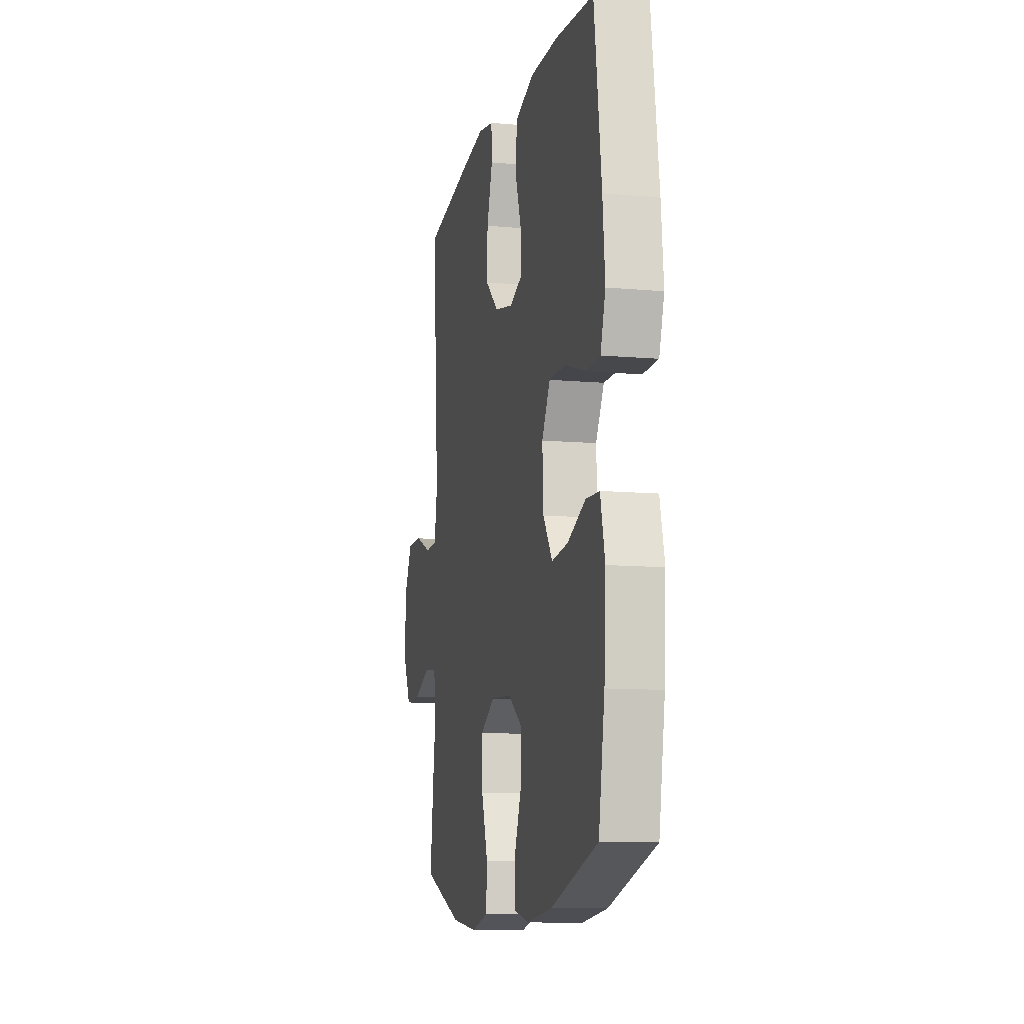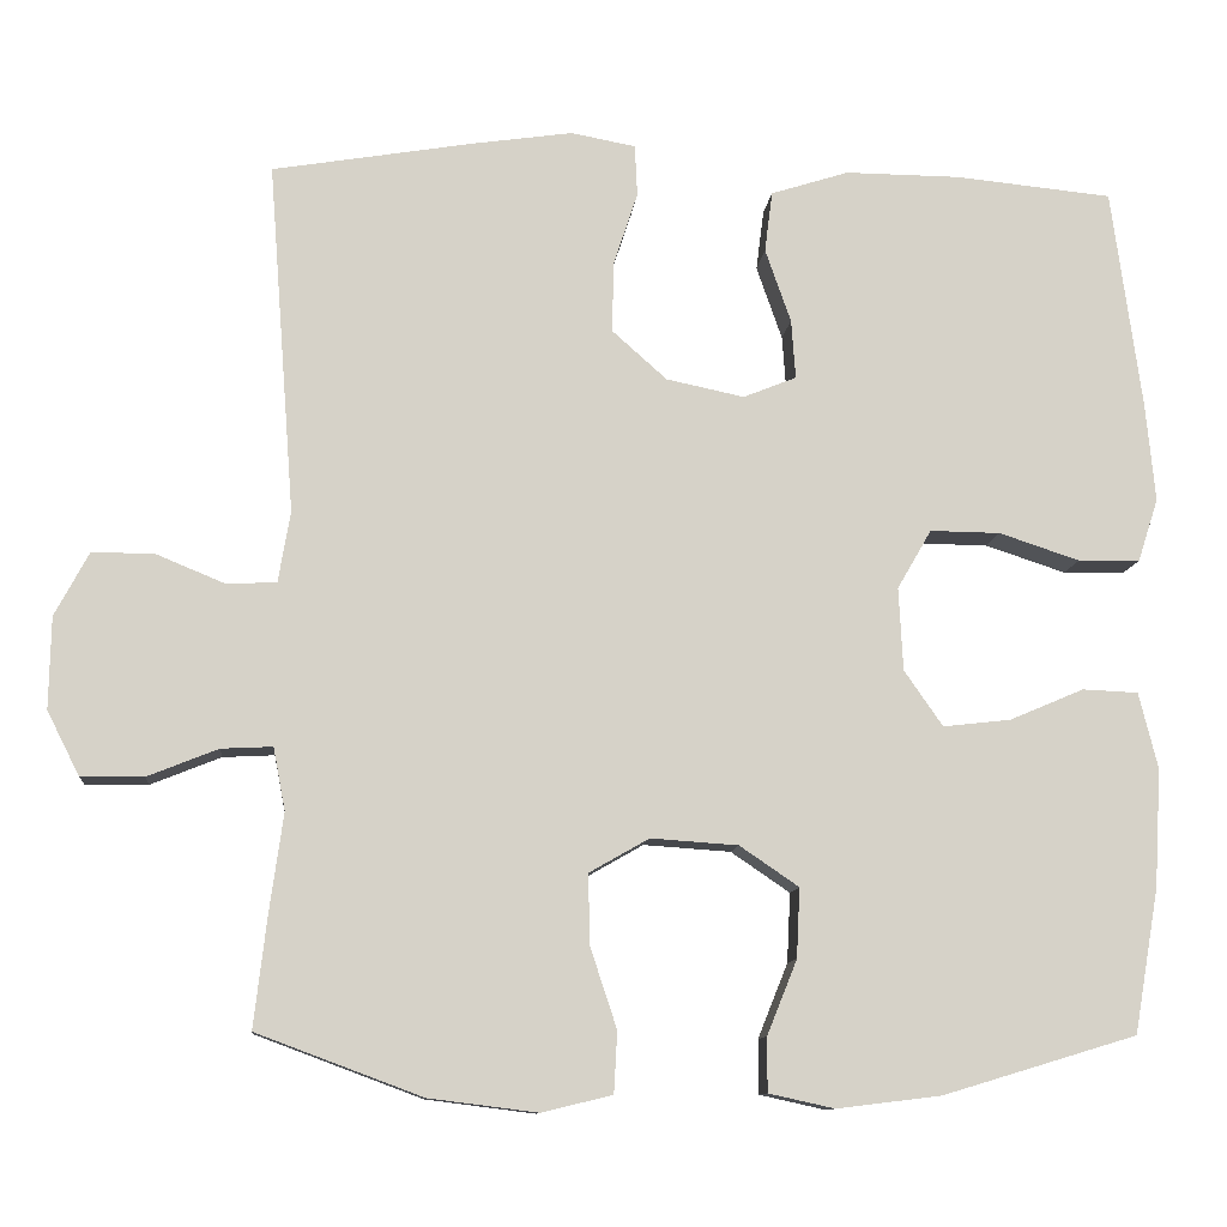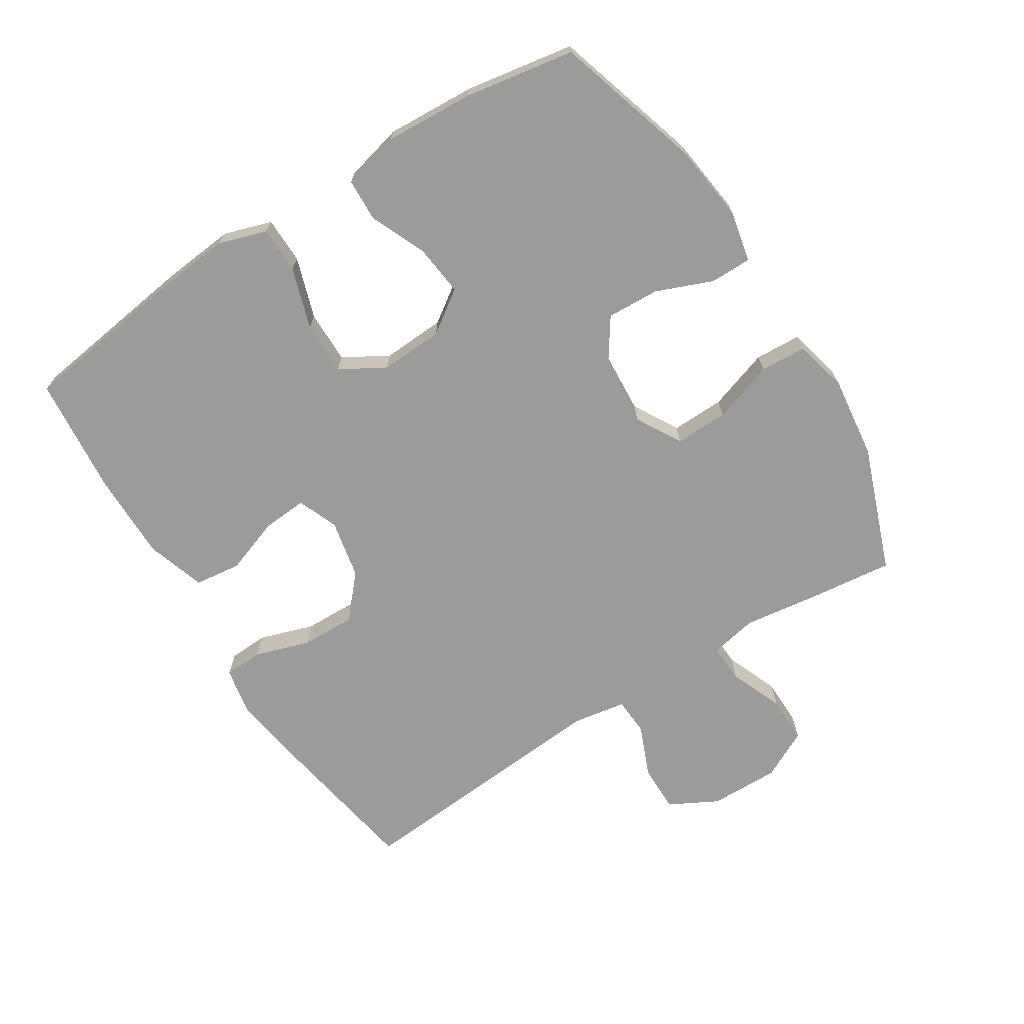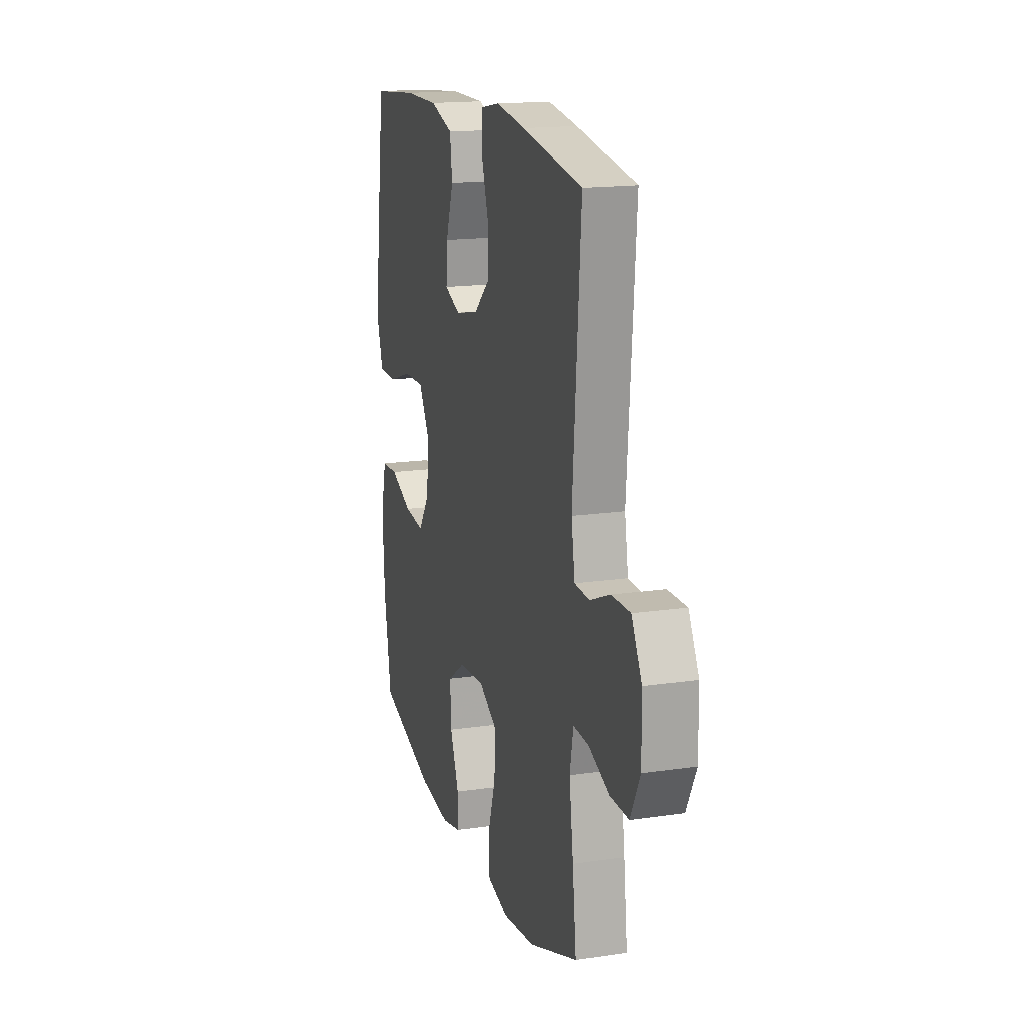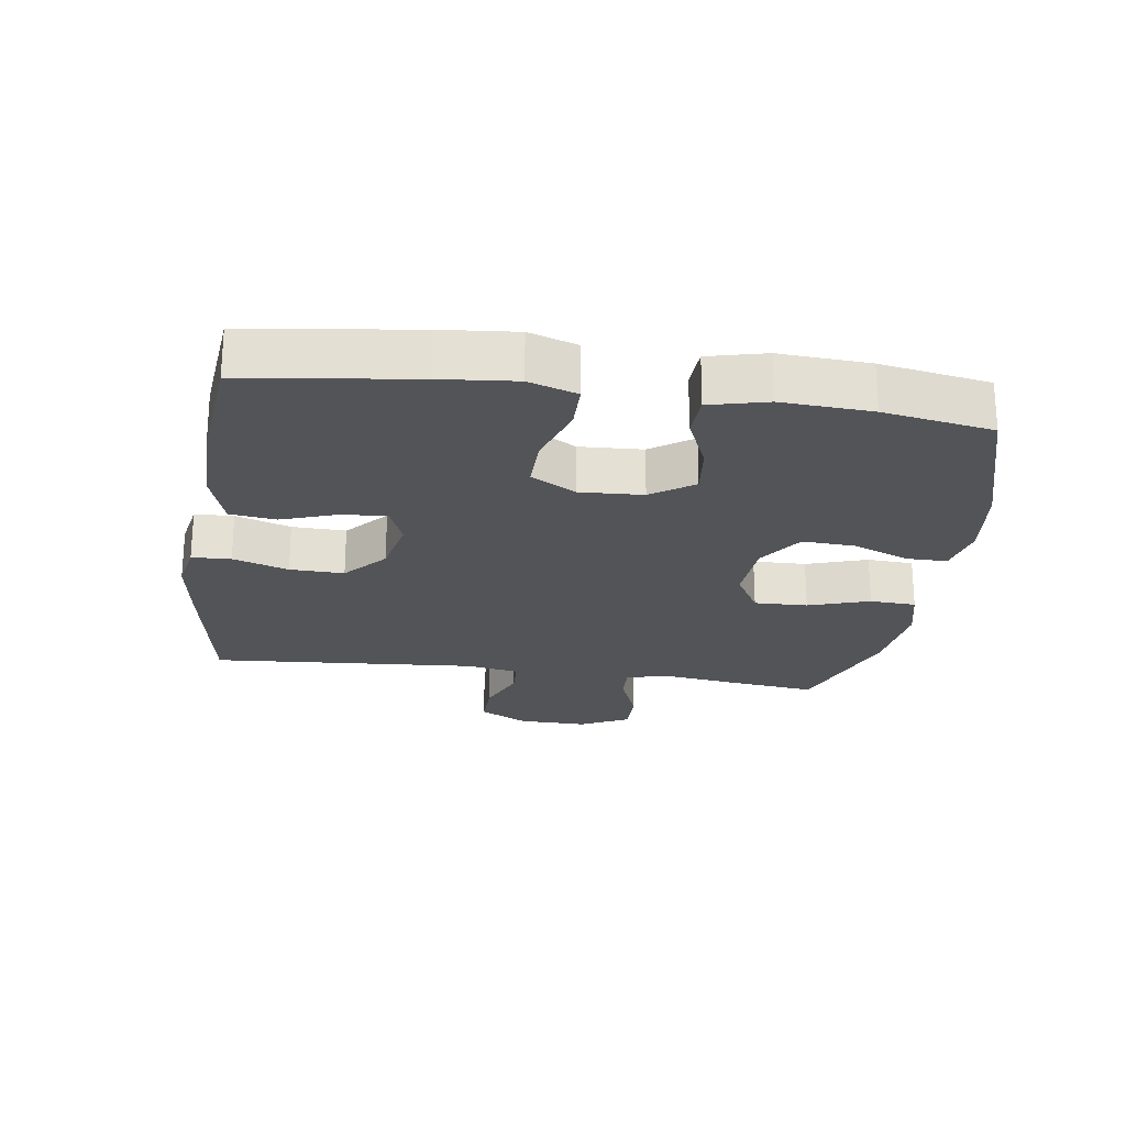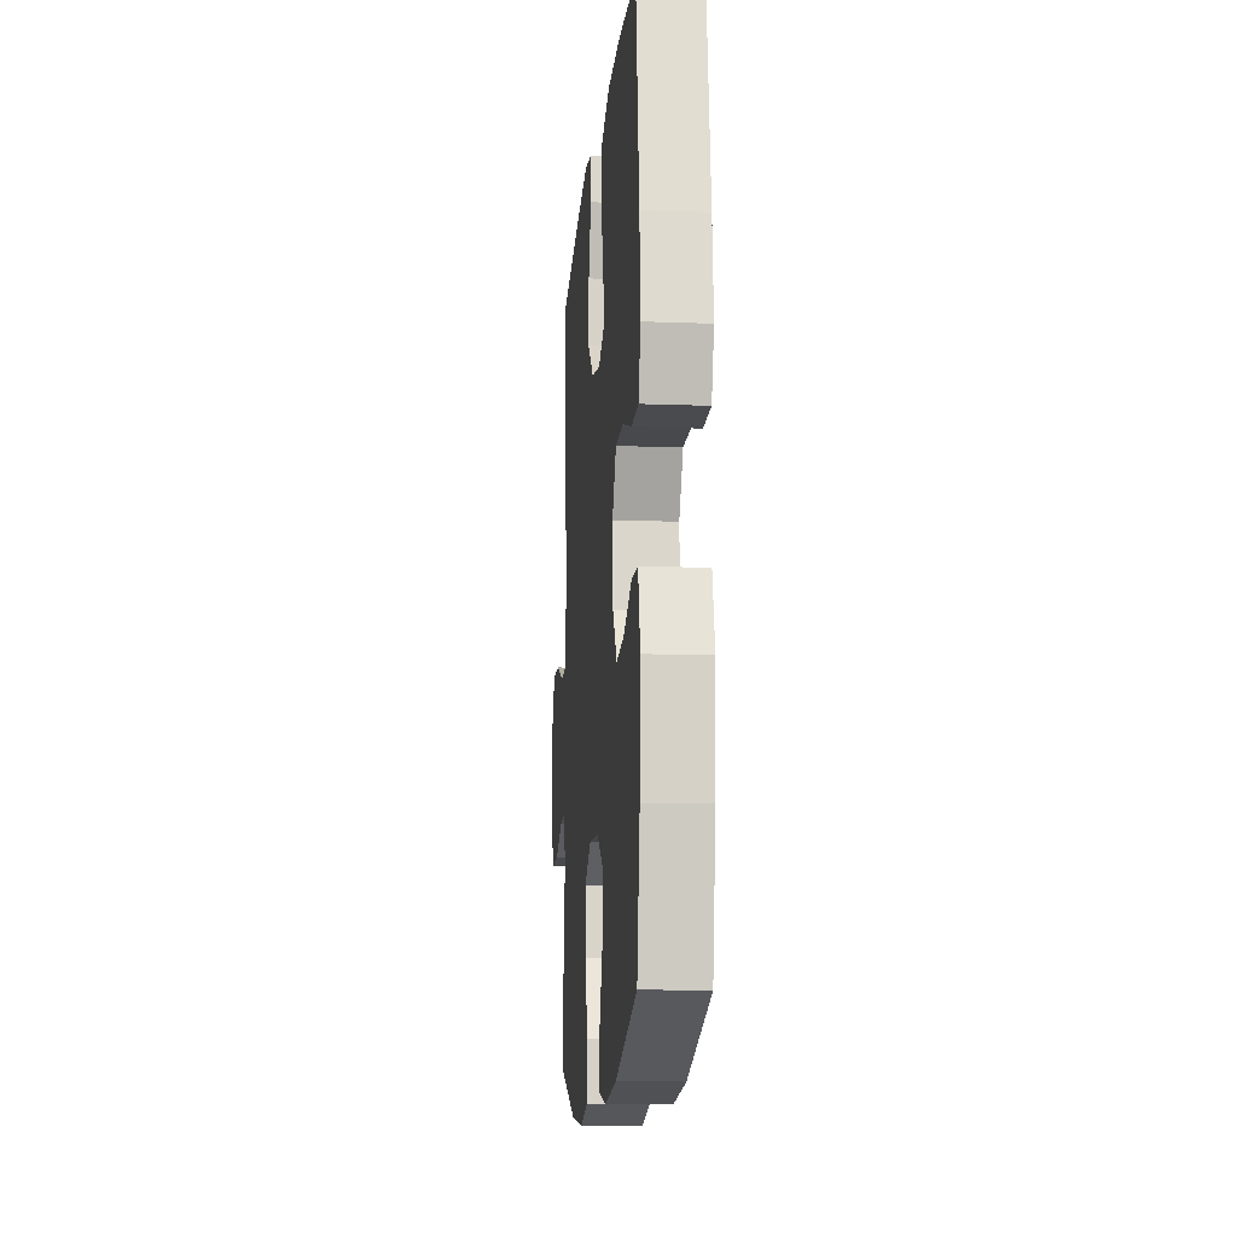
<metadata>
{"format":"obj","ext":"obj","renderer":"f3d","projection":"perspective","resolution":1024,"background":"white","views":[{"elev":-10.7,"azim":77.3,"up":"+Z"},{"elev":-10.8,"azim":-5.5,"up":"+Z"},{"elev":-69.6,"azim":122.4,"up":"+Y"},{"elev":16.7,"azim":-106.6,"up":"+Z"},{"elev":-23.2,"azim":81.7,"up":"+Y"},{"elev":-12.9,"azim":85.0,"up":"+Z"}]}
</metadata>
<code>
v 0.5 0.07 0.5
v 0.535 0.07 0.242
v 0.546 0.07 0.126
v 0.522 0.07 0.052
v 0.45 0.07 0.051
v 0.356 0.07 0.082
v 0.274 0.07 0.083
v 0.234 0.07 0.014
v 0.239 0.07 -0.083
v 0.284 0.07 -0.148
v 0.363 0.07 -0.139
v 0.45 0.07 -0.102
v 0.515 0.07 -0.105
v 0.537 0.07 -0.194
v 0.529 0.07 -0.332
v 0.5 0.07 -0.5
v 0.274 0.07 -0.568
v 0.152 0.07 -0.583
v 0.075 0.07 -0.566
v 0.075 0.07 -0.503
v 0.11 0.07 -0.416
v 0.114 0.07 -0.335
v 0.045 0.07 -0.288
v -0.057 0.07 -0.281
v -0.127 0.07 -0.321
v -0.125 0.07 -0.403
v -0.094 0.07 -0.497
v -0.098 0.07 -0.568
v -0.18 0.07 -0.588
v -0.307 0.07 -0.572
v -0.5 0.07 -0.5
v -0.485 0.07 -0.371
v -0.469 0.07 -0.255
v -0.483 0.07 -0.182
v -0.543 0.07 -0.185
v -0.625 0.07 -0.218
v -0.698 0.07 -0.219
v -0.736 0.07 -0.144
v -0.734 0.07 -0.037
v -0.694 0.07 0.038
v -0.621 0.07 0.037
v -0.541 0.07 0.004
v -0.483 0.07 0.007
v -0.469 0.07 0.09
v -0.5 0.07 0.5
v -0.264 0.07 0.54
v -0.148 0.07 0.557
v -0.073 0.07 0.543
v -0.07 0.07 0.483
v -0.098 0.07 0.398
v -0.1 0.07 0.315
v -0.036 0.07 0.258
v 0.055 0.07 0.239
v 0.117 0.07 0.264
v 0.112 0.07 0.333
v 0.082 0.07 0.419
v 0.091 0.07 0.49
v 0.182 0.07 0.519
v 0.317 0.07 0.518
v 0.5 0 0.5
v 0.535 0 0.242
v 0.546 0 0.126
v 0.522 0 0.052
v 0.45 0 0.051
v 0.356 0 0.082
v 0.274 0 0.083
v 0.234 0 0.014
v 0.239 0 -0.083
v 0.284 0 -0.148
v 0.363 0 -0.139
v 0.45 0 -0.102
v 0.515 0 -0.105
v 0.537 0 -0.194
v 0.529 0 -0.332
v 0.5 0 -0.5
v 0.274 0 -0.568
v 0.152 0 -0.583
v 0.075 0 -0.566
v 0.075 0 -0.503
v 0.11 0 -0.416
v 0.114 0 -0.335
v 0.045 0 -0.288
v -0.057 0 -0.281
v -0.127 0 -0.321
v -0.125 0 -0.403
v -0.094 0 -0.497
v -0.098 0 -0.568
v -0.18 0 -0.588
v -0.307 0 -0.572
v -0.5 0 -0.5
v -0.485 0 -0.371
v -0.469 0 -0.255
v -0.483 0 -0.182
v -0.543 0 -0.185
v -0.625 0 -0.218
v -0.698 0 -0.219
v -0.736 0 -0.144
v -0.734 0 -0.037
v -0.694 0 0.038
v -0.621 0 0.037
v -0.541 0 0.004
v -0.483 0 0.007
v -0.469 0 0.09
v -0.5 0 0.5
v -0.264 0 0.54
v -0.148 0 0.557
v -0.073 0 0.543
v -0.07 0 0.483
v -0.098 0 0.398
v -0.1 0 0.315
v -0.036 0 0.258
v 0.055 0 0.239
v 0.117 0 0.264
v 0.112 0 0.333
v 0.082 0 0.419
v 0.091 0 0.49
v 0.182 0 0.519
v 0.317 0 0.518
f 55 56 57 58
f 54 55 58 59
f 47 48 49 50
f 47 50 51
f 44 45 46 47
f 43 44 47 51
f 39 40 41 42
f 39 42 43
f 38 39 43
f 35 36 37 38
f 34 35 38 43
f 33 34 43 51
f 26 27 28 29
f 25 26 29 30
f 18 19 20 21
f 18 21 22
f 17 18 22
f 16 17 22
f 15 16 22 23
f 11 12 13 14
f 10 11 14 15
f 3 4 5 6
f 3 6 7
f 2 3 7
f 54 59 1 2
f 53 54 2 7
f 52 53 7 8
f 51 52 8 9
f 33 51 9 10
f 25 30 31 32
f 24 25 32 33
f 10 15 23
f 10 23 24
f 10 24 33
f 117 116 115 114
f 118 117 114 113
f 109 108 107 106
f 110 109 106
f 106 105 104 103
f 110 106 103 102
f 101 100 99 98
f 102 101 98
f 102 98 97
f 97 96 95 94
f 102 97 94 93
f 110 102 93 92
f 88 87 86 85
f 89 88 85 84
f 80 79 78 77
f 81 80 77
f 81 77 76
f 81 76 75
f 82 81 75 74
f 73 72 71 70
f 74 73 70 69
f 65 64 63 62
f 66 65 62
f 66 62 61
f 61 60 118 113
f 66 61 113 112
f 67 66 112 111
f 68 67 111 110
f 69 68 110 92
f 91 90 89 84
f 92 91 84 83
f 82 74 69
f 83 82 69
f 92 83 69
f 1 60 61 2
f 2 61 62 3
f 3 62 63 4
f 4 63 64 5
f 5 64 65 6
f 6 65 66 7
f 7 66 67 8
f 8 67 68 9
f 9 68 69 10
f 10 69 70 11
f 11 70 71 12
f 12 71 72 13
f 13 72 73 14
f 14 73 74 15
f 15 74 75 16
f 16 75 76 17
f 17 76 77 18
f 18 77 78 19
f 19 78 79 20
f 20 79 80 21
f 21 80 81 22
f 22 81 82 23
f 23 82 83 24
f 24 83 84 25
f 25 84 85 26
f 26 85 86 27
f 27 86 87 28
f 28 87 88 29
f 29 88 89 30
f 30 89 90 31
f 31 90 91 32
f 32 91 92 33
f 33 92 93 34
f 34 93 94 35
f 35 94 95 36
f 36 95 96 37
f 37 96 97 38
f 38 97 98 39
f 39 98 99 40
f 40 99 100 41
f 41 100 101 42
f 42 101 102 43
f 43 102 103 44
f 44 103 104 45
f 45 104 105 46
f 46 105 106 47
f 47 106 107 48
f 48 107 108 49
f 49 108 109 50
f 50 109 110 51
f 51 110 111 52
f 52 111 112 53
f 53 112 113 54
f 54 113 114 55
f 55 114 115 56
f 56 115 116 57
f 57 116 117 58
f 58 117 118 59
f 59 118 60 1

</code>
